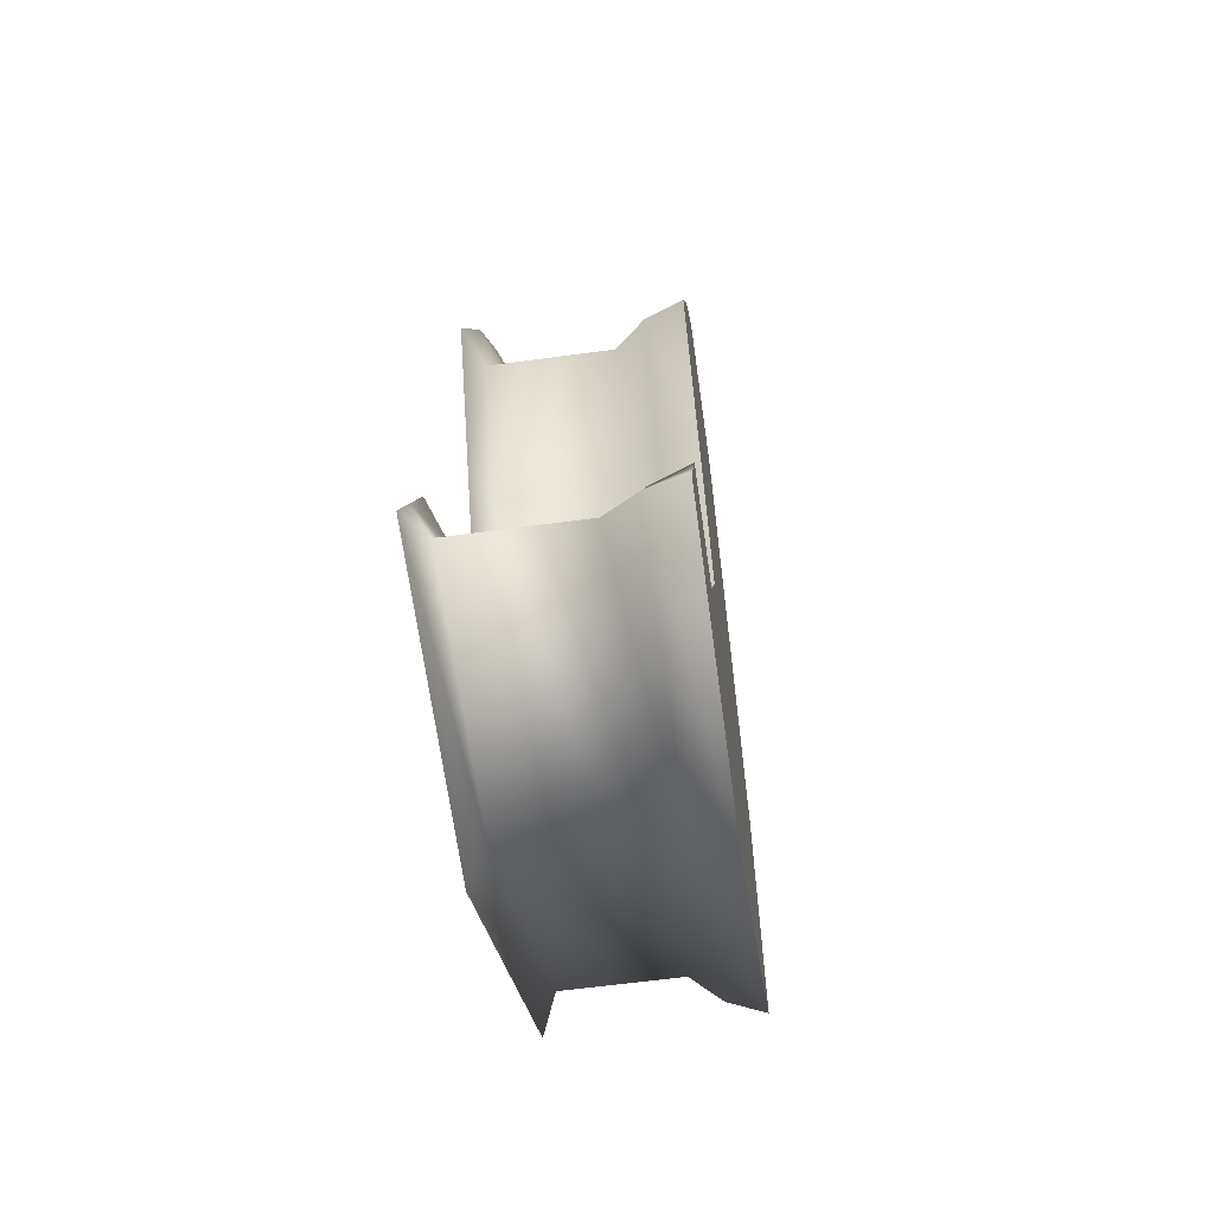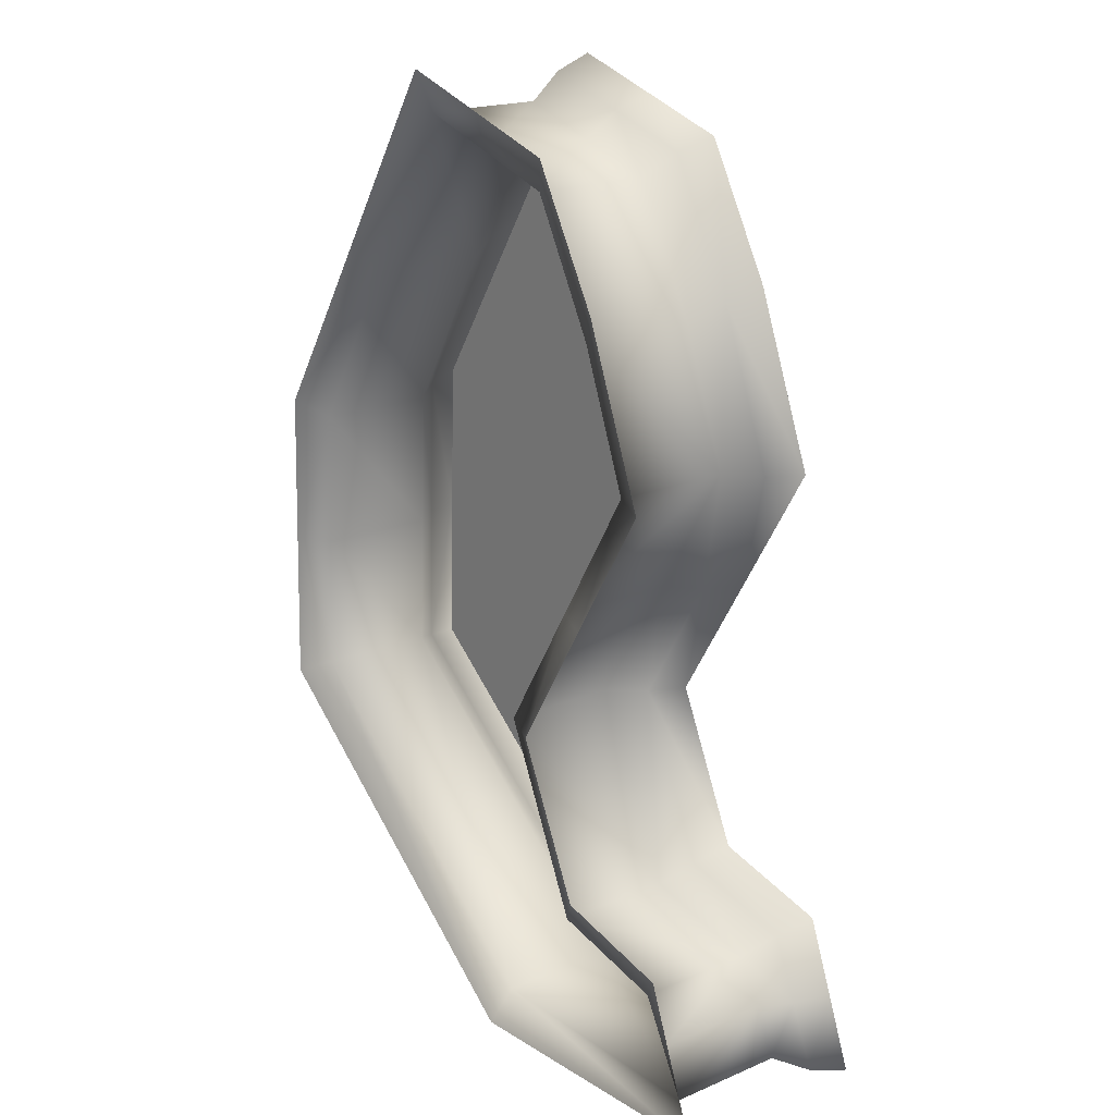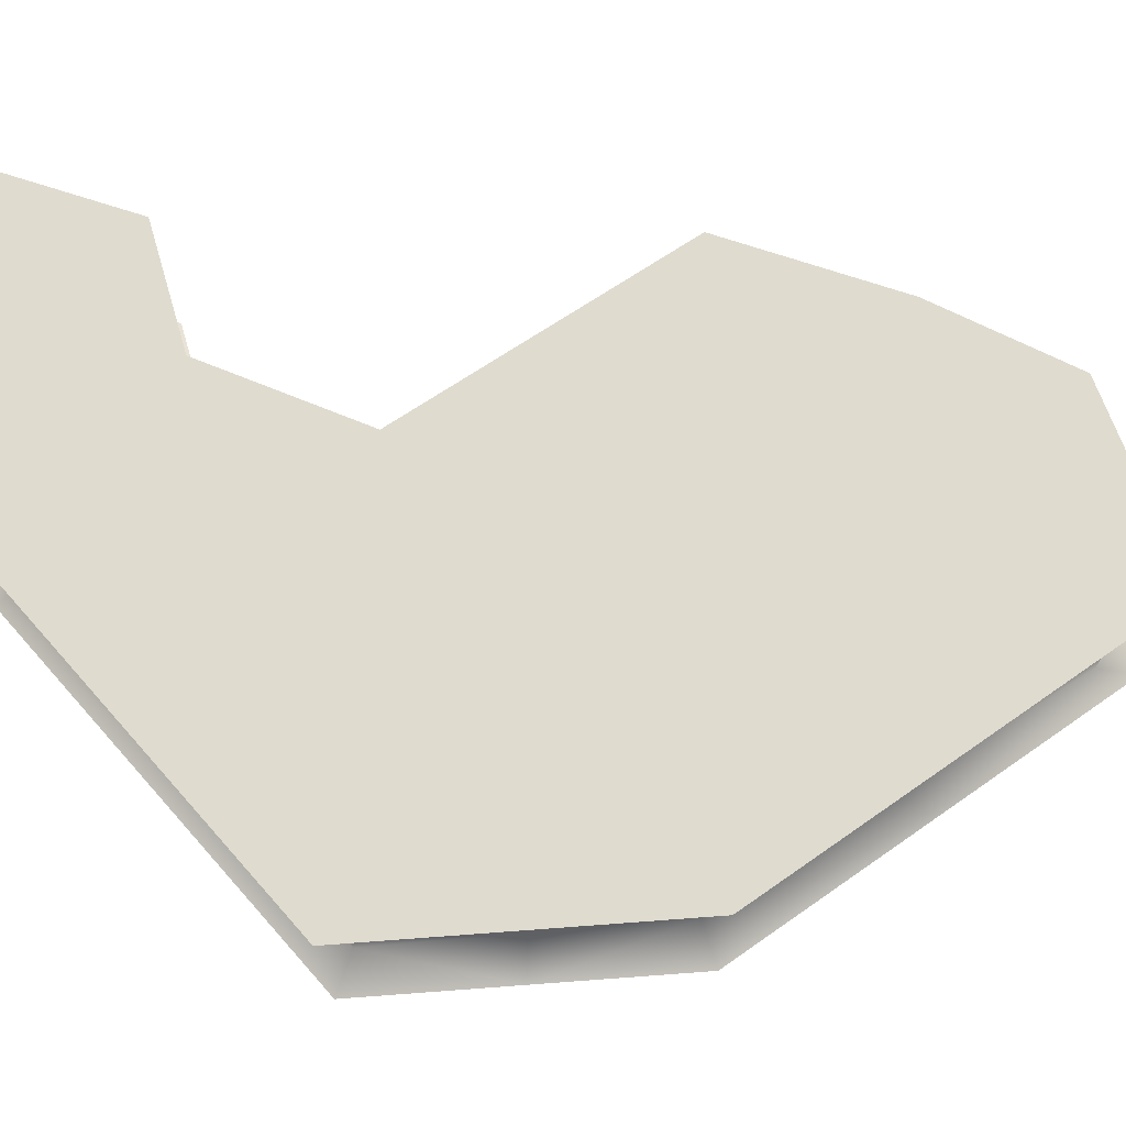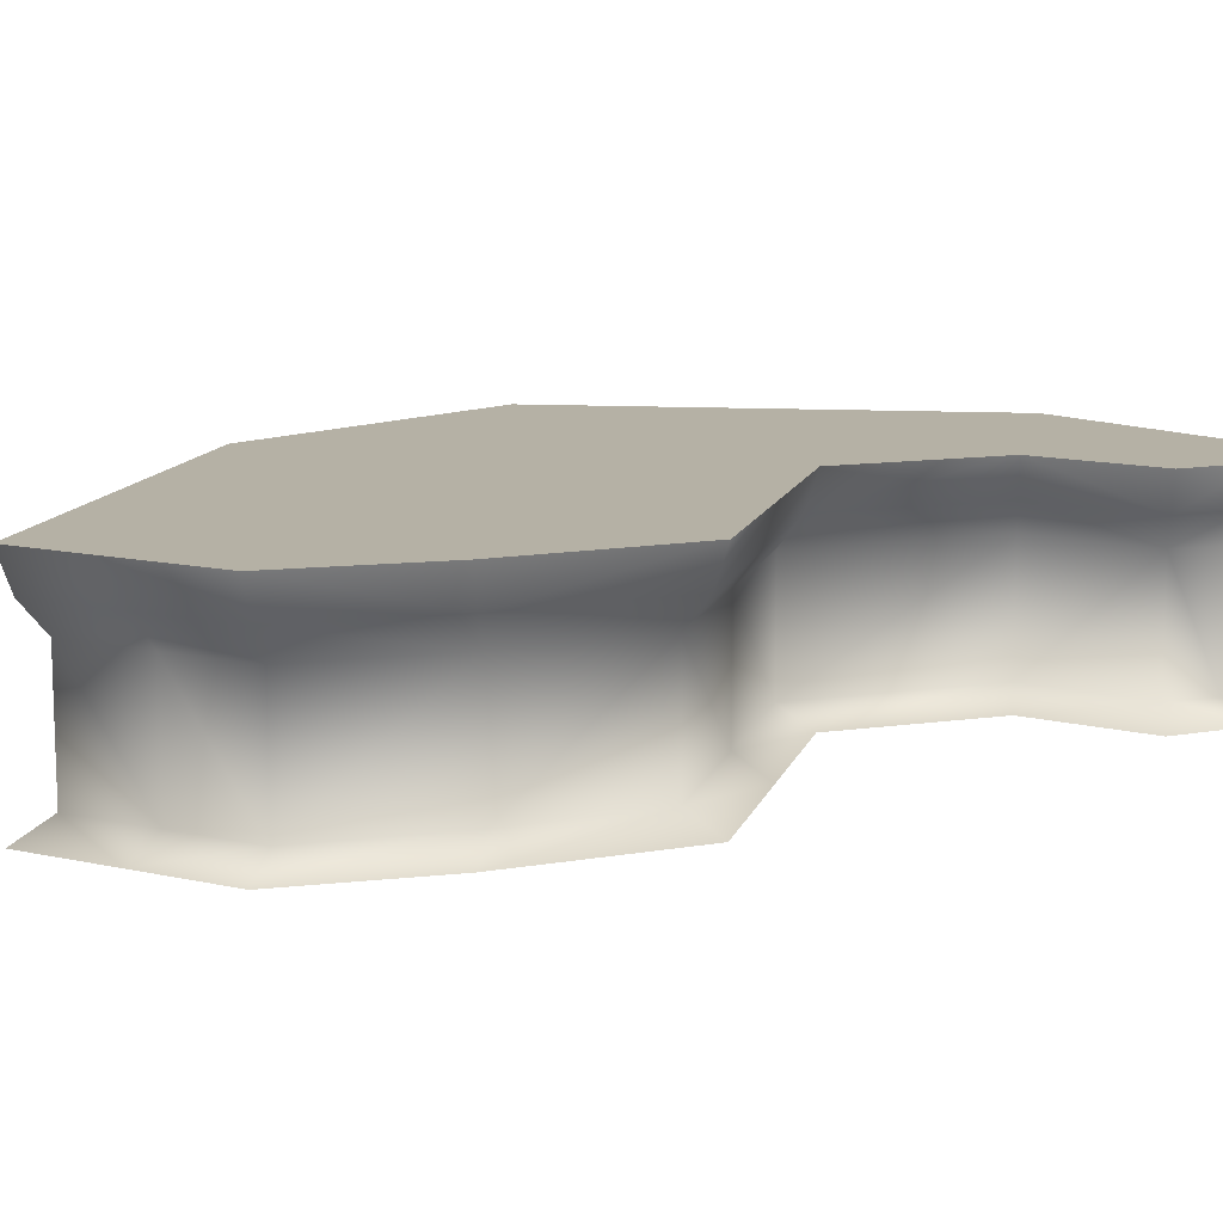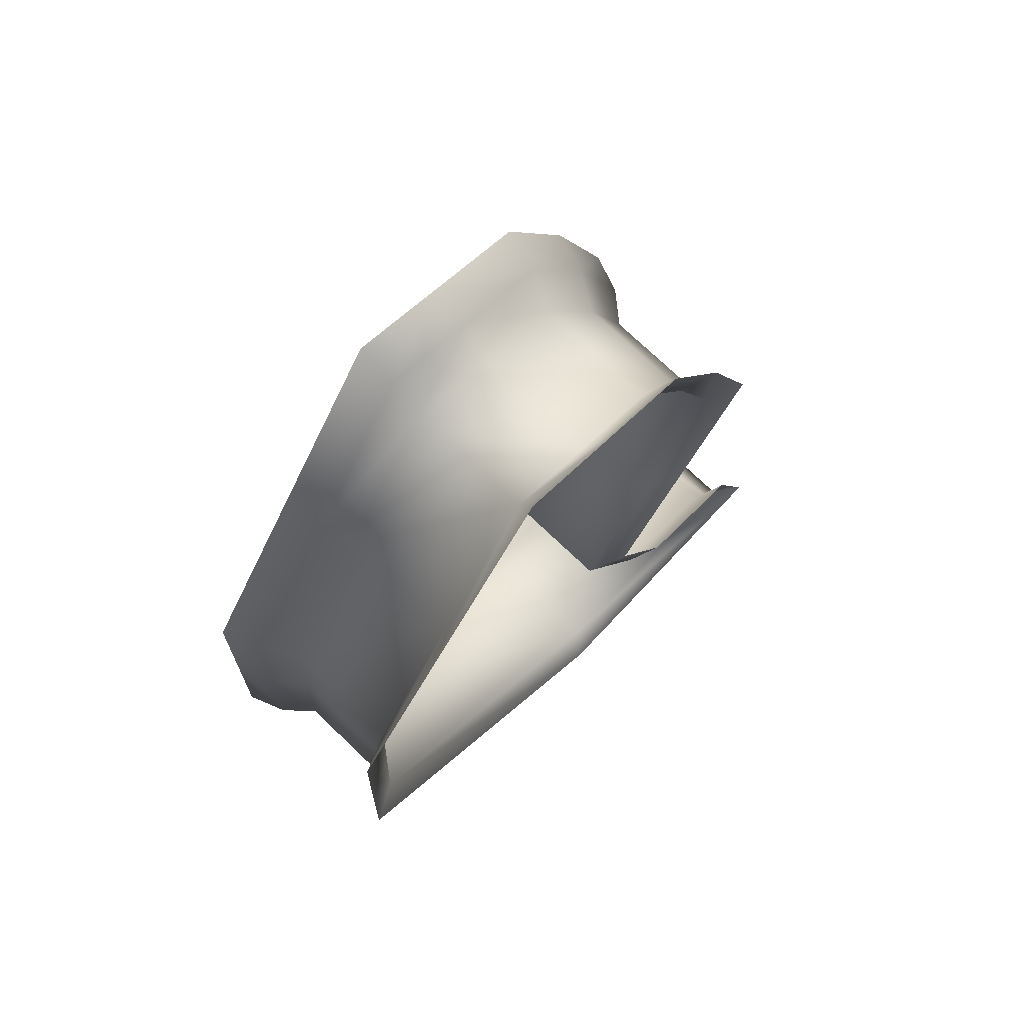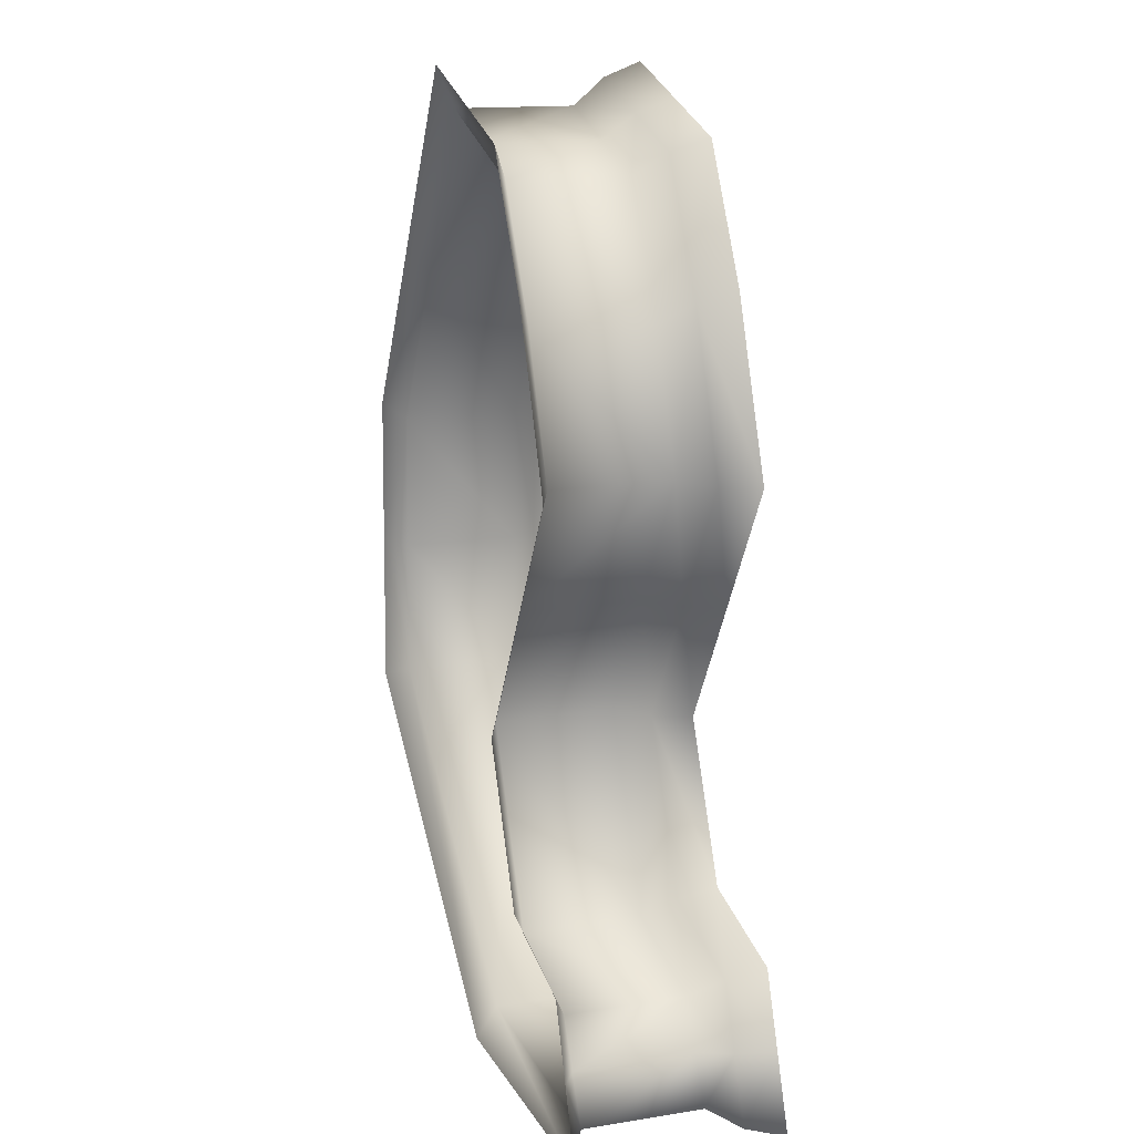
<metadata>
{"format":"obj","ext":"obj","renderer":"f3d","projection":"perspective","resolution":1024,"background":"white","views":[{"elev":-63.2,"azim":97.7,"up":"+Z"},{"elev":19.0,"azim":51.6,"up":"+Z"},{"elev":70.4,"azim":-92.4,"up":"+Y"},{"elev":11.9,"azim":46.0,"up":"+Y"},{"elev":74.2,"azim":-46.4,"up":"+Z"},{"elev":15.0,"azim":71.3,"up":"+Z"}]}
</metadata>
<code>
g _playsurface135
v -2.548e+04 100.6 -2.051e+04
v -2.551e+04 145.4 -2.049e+04
v -2.552e+04 145.4 -2.071e+04
v -2.533e+04 100.6 -2.026e+04
v -2.535e+04 145.4 -2.023e+04
v -2.553e+04 145.4 -2.093e+04
v -2.549e+04 100.6 -2.091e+04
v -2.548e+04 100.6 -2.071e+04
v -2.504e+04 145.4 -2.133e+04
v -2.502e+04 100.6 -2.129e+04
v -2.461e+04 145.4 -2.132e+04
v -2.464e+04 100.6 -2.13e+04
v -2.498e+04 145.4 -2.085e+04
v -2.486e+04 145.4 -2.066e+04
v -2.49e+04 100.6 -2.066e+04
v -2.501e+04 100.6 -2.085e+04
v -2.465e+04 145.4 -2.123e+04
v -2.468e+04 100.6 -2.123e+04
v -2.464e+04 100.6 -2.13e+04
v -2.461e+04 145.4 -2.132e+04
v -2.506e+04 145.4 -2.002e+04
v -2.507e+04 100.6 -2.005e+04
v -2.495e+04 100.6 -2.009e+04
v -2.493e+04 145.4 -2.006e+04
v -2.469e+04 145.4 -2.114e+04
v -2.471e+04 100.6 -2.117e+04
v -2.487e+04 145.4 -2.109e+04
v -2.489e+04 100.6 -2.112e+04
v -2.519e+04 100.6 -2.001e+04
v -2.519e+04 145.4 -1.997e+04
v -2.474e+04 145.4 -2.047e+04
v -2.478e+04 100.6 -2.047e+04
v -2.483e+04 145.4 -2.024e+04
v -2.485e+04 100.6 -2.027e+04
v -2.519e+04 145.4 -1.997e+04
v -2.519e+04 100.6 -2.001e+04
v -2.464e+04 -74.41 -2.13e+04
v -2.502e+04 -74.41 -2.129e+04
v -2.507e+04 -74.41 -2.005e+04
v -2.519e+04 -74.41 -2.001e+04
v -2.495e+04 -74.41 -2.009e+04
v -2.485e+04 -74.41 -2.027e+04
v -2.478e+04 -74.41 -2.047e+04
v -2.49e+04 -74.41 -2.066e+04
v -2.501e+04 -74.41 -2.085e+04
v -2.489e+04 -74.41 -2.112e+04
v -2.471e+04 -74.41 -2.117e+04
v -2.468e+04 -74.41 -2.123e+04
v -2.464e+04 -74.41 -2.13e+04
v -2.548e+04 -74.41 -2.051e+04
v -2.533e+04 -74.41 -2.026e+04
v -2.549e+04 -74.41 -2.091e+04
v -2.548e+04 -74.41 -2.071e+04
v -2.519e+04 -74.41 -2.001e+04
f 18 49 19
f 49 18 48
f 18 26 48
f 26 18 17
f 19 17 18
f 17 19 20
f 16 45 28
f 46 28 45
f 28 46 26
f 47 26 46
f 26 47 48
f 17 25 26
f 27 26 25
f 26 27 28
f 13 28 27
f 28 13 16
f 15 16 13
f 16 15 45
f 44 45 15
f 15 32 44
f 32 15 14
f 13 14 15
f 21 23 24
f 34 24 23
f 24 34 33
f 32 33 34
f 33 32 31
f 14 31 32
f 32 43 44
f 43 32 42
f 34 42 32
f 42 34 41
f 23 41 34
f 41 23 22
f 21 22 23
f 22 21 36
f 35 36 21
f 39 36 40
f 36 39 22
f 41 22 39
f 11 12 9
f 10 9 12
f 9 10 7
f 38 7 10
f 7 38 52
f 10 37 38
f 37 10 12
f 3 6 7
f 9 7 6
f 5 29 30
f 29 5 4
f 2 4 5
f 4 2 1
f 3 1 2
f 1 3 8
f 7 8 3
f 8 7 53
f 52 53 7
f 50 8 53
f 8 50 1
f 51 1 50
f 1 51 4
f 54 4 51
f 4 54 29
v -2.463e+04 200.6 -2.123e+04
v -2.465e+04 145.4 -2.123e+04
v -2.461e+04 145.4 -2.132e+04
v -2.459e+04 200.6 -2.133e+04
v -2.493e+04 145.4 -2.006e+04
v -2.492e+04 200.6 -2.004e+04
v -2.506e+04 200.6 -2e+04
v -2.506e+04 145.4 -2.002e+04
v -2.483e+04 145.4 -2.024e+04
v -2.481e+04 200.6 -2.023e+04
v -2.472e+04 200.6 -2.047e+04
v -2.481e+04 200.6 -2.023e+04
v -2.483e+04 145.4 -2.024e+04
v -2.506e+04 -99.44 -2e+04
v -2.507e+04 -74.41 -2.005e+04
v -2.519e+04 -74.41 -2.001e+04
v -2.495e+04 200.6 -2.086e+04
v -2.484e+04 200.6 -2.066e+04
v -2.486e+04 145.4 -2.066e+04
v -2.498e+04 145.4 -2.085e+04
v -2.485e+04 200.6 -2.108e+04
v -2.548e+04 -74.41 -2.051e+04
v -2.548e+04 -74.41 -2.071e+04
v -2.554e+04 -99.44 -2.071e+04
v -2.49e+04 -74.41 -2.066e+04
v -2.484e+04 -99.44 -2.066e+04
v -2.495e+04 -99.44 -2.086e+04
v -2.485e+04 200.6 -2.108e+04
v -2.487e+04 145.4 -2.109e+04
v -2.469e+04 145.4 -2.114e+04
v -2.519e+04 200.6 -1.995e+04
v -2.519e+04 145.4 -1.997e+04
v -2.467e+04 200.6 -2.112e+04
v -2.474e+04 145.4 -2.047e+04
v -2.504e+04 200.6 -2.135e+04
v -2.459e+04 200.6 -2.133e+04
v -2.461e+04 145.4 -2.132e+04
v -2.504e+04 145.4 -2.133e+04
v -2.555e+04 200.6 -2.094e+04
v -2.504e+04 200.6 -2.135e+04
v -2.504e+04 145.4 -2.133e+04
v -2.553e+04 145.4 -2.093e+04
v -2.551e+04 145.4 -2.049e+04
v -2.553e+04 200.6 -2.049e+04
v -2.554e+04 200.6 -2.071e+04
v -2.552e+04 145.4 -2.071e+04
v -2.519e+04 145.4 -1.997e+04
v -2.519e+04 200.6 -1.995e+04
v -2.536e+04 200.6 -2.022e+04
v -2.535e+04 145.4 -2.023e+04
v -2.535e+04 145.4 -2.023e+04
v -2.536e+04 200.6 -2.022e+04
v -2.519e+04 200.6 -1.995e+04
v -2.506e+04 200.6 -2e+04
v -2.509e+04 200.6 -2.022e+04
v -2.536e+04 200.6 -2.022e+04
v -2.485e+04 200.6 -2.108e+04
v -2.467e+04 200.6 -2.112e+04
v -2.463e+04 200.6 -2.123e+04
v -2.495e+04 200.6 -2.121e+04
v -2.495e+04 200.6 -2.086e+04
v -2.485e+04 200.6 -2.108e+04
v -2.495e+04 200.6 -2.121e+04
v -2.525e+04 200.6 -2.09e+04
v -2.484e+04 200.6 -2.066e+04
v -2.519e+04 200.6 -2.069e+04
v -2.513e+04 200.6 -2.048e+04
v -2.472e+04 200.6 -2.047e+04
v -2.481e+04 200.6 -2.023e+04
v -2.509e+04 200.6 -2.022e+04
v -2.492e+04 200.6 -2.004e+04
v -2.481e+04 200.6 -2.023e+04
v -2.459e+04 200.6 -2.133e+04
v -2.504e+04 200.6 -2.135e+04
v -2.504e+04 200.6 -2.135e+04
v -2.555e+04 200.6 -2.094e+04
v -2.554e+04 200.6 -2.071e+04
v -2.553e+04 200.6 -2.049e+04
v -2.536e+04 200.6 -2.022e+04
v -2.553e+04 -99.44 -2.049e+04
v -2.519e+04 -74.41 -2.001e+04
v -2.533e+04 -74.41 -2.026e+04
v -2.536e+04 -99.44 -2.022e+04
v -2.519e+04 -99.44 -1.995e+04
v -2.533e+04 -74.41 -2.026e+04
v -2.536e+04 -99.44 -2.022e+04
v -2.549e+04 -74.41 -2.091e+04
v -2.555e+04 -99.44 -2.094e+04
v -2.504e+04 -99.44 -2.135e+04
v -2.502e+04 -74.41 -2.129e+04
v -2.459e+04 -99.44 -2.133e+04
v -2.504e+04 -99.44 -2.135e+04
v -2.502e+04 -74.41 -2.129e+04
v -2.464e+04 -74.41 -2.13e+04
v -2.464e+04 -74.41 -2.13e+04
v -2.468e+04 -74.41 -2.123e+04
v -2.463e+04 -99.44 -2.123e+04
v -2.459e+04 -99.44 -2.133e+04
v -2.495e+04 -74.41 -2.009e+04
v -2.492e+04 -99.44 -2.004e+04
v -2.471e+04 -74.41 -2.117e+04
v -2.467e+04 -99.44 -2.112e+04
v -2.485e+04 -99.44 -2.108e+04
v -2.489e+04 -74.41 -2.112e+04
v -2.485e+04 -99.44 -2.108e+04
v -2.489e+04 -74.41 -2.112e+04
v -2.501e+04 -74.41 -2.085e+04
v -2.478e+04 -74.41 -2.047e+04
v -2.472e+04 -99.44 -2.047e+04
v -2.481e+04 -99.44 -2.023e+04
v -2.485e+04 -74.41 -2.027e+04
v -2.481e+04 -99.44 -2.023e+04
v -2.485e+04 -74.41 -2.027e+04
v -2.487e+04 145.4 -2.109e+04
v -2.519e+04 -99.44 -1.995e+04
f 89 91 92
f 91 89 90
f 66 67 65
f 88 65 67
f 65 88 72
f 73 72 88
f 72 73 71
f 74 71 73
f 71 74 75
f 168 75 74
f 123 122 121
f 119 121 122
f 121 119 120
f 115 120 119
f 120 115 118
f 117 118 115
f 118 117 129
f 129 130 118
f 118 131 120
f 131 118 130
f 120 132 121
f 132 120 131
f 115 116 117
f 132 133 121
f 124 121 133
f 121 124 123
f 60 63 64
f 63 60 59
f 61 59 60
f 59 61 62
f 86 62 61
f 61 85 86
f 166 167 154
f 153 154 167
f 154 153 68
f 69 68 153
f 68 69 70
f 70 169 68
f 78 77 141
f 77 78 76
f 134 76 78
f 76 134 139
f 140 139 134
f 144 143 141
f 142 141 143
f 141 142 78
f 164 163 162
f 80 162 163
f 162 80 79
f 81 79 80
f 79 81 161
f 160 161 81
f 81 159 160
f 162 165 164
f 94 95 93
f 96 93 95
f 93 96 99
f 100 99 96
f 99 100 97
f 98 105 106
f 105 98 97
f 99 97 98
f 157 156 155
f 151 155 156
f 155 151 150
f 149 150 151
f 151 152 149
f 155 158 157
f 84 82 83
f 82 84 87
f 55 87 84
f 84 56 55
f 57 55 56
f 55 57 58
f 107 108 109
f 125 109 108
f 109 125 126
f 109 110 107
f 114 127 128
f 127 114 113
f 111 113 114
f 113 111 112
f 103 101 102
f 101 103 104
f 137 135 136
f 135 137 138
f 147 145 146
f 145 147 148

</code>
